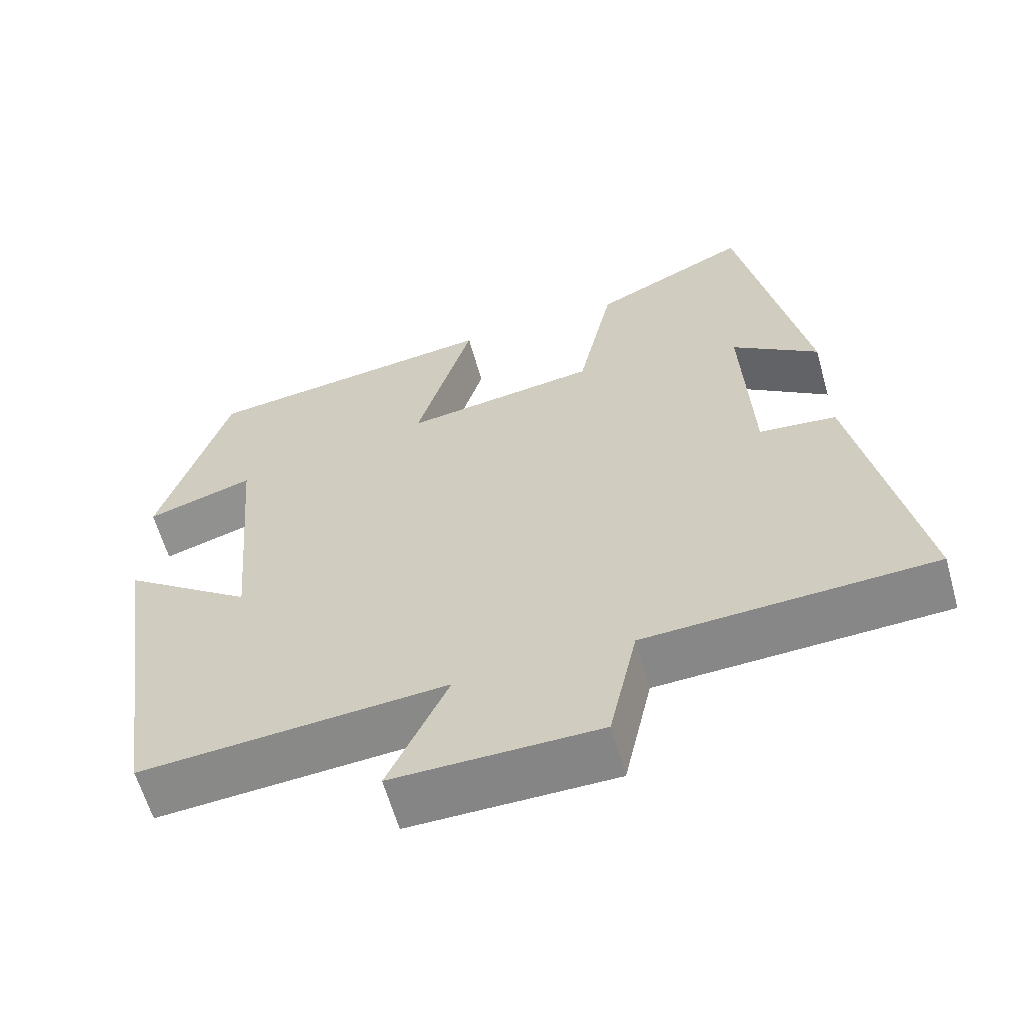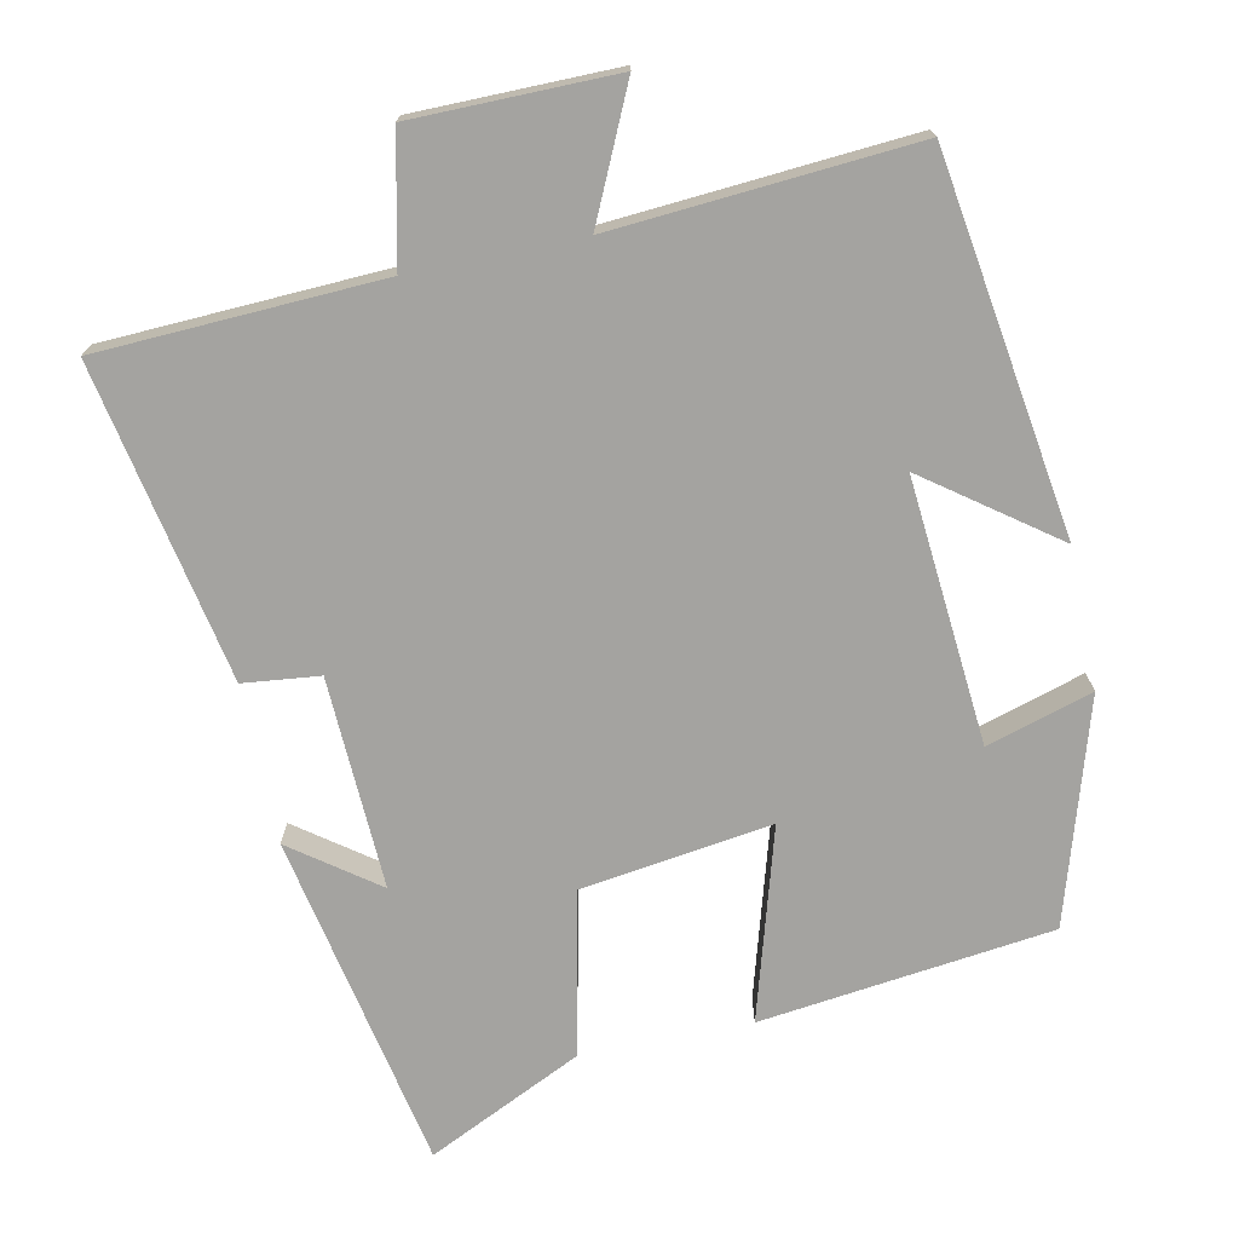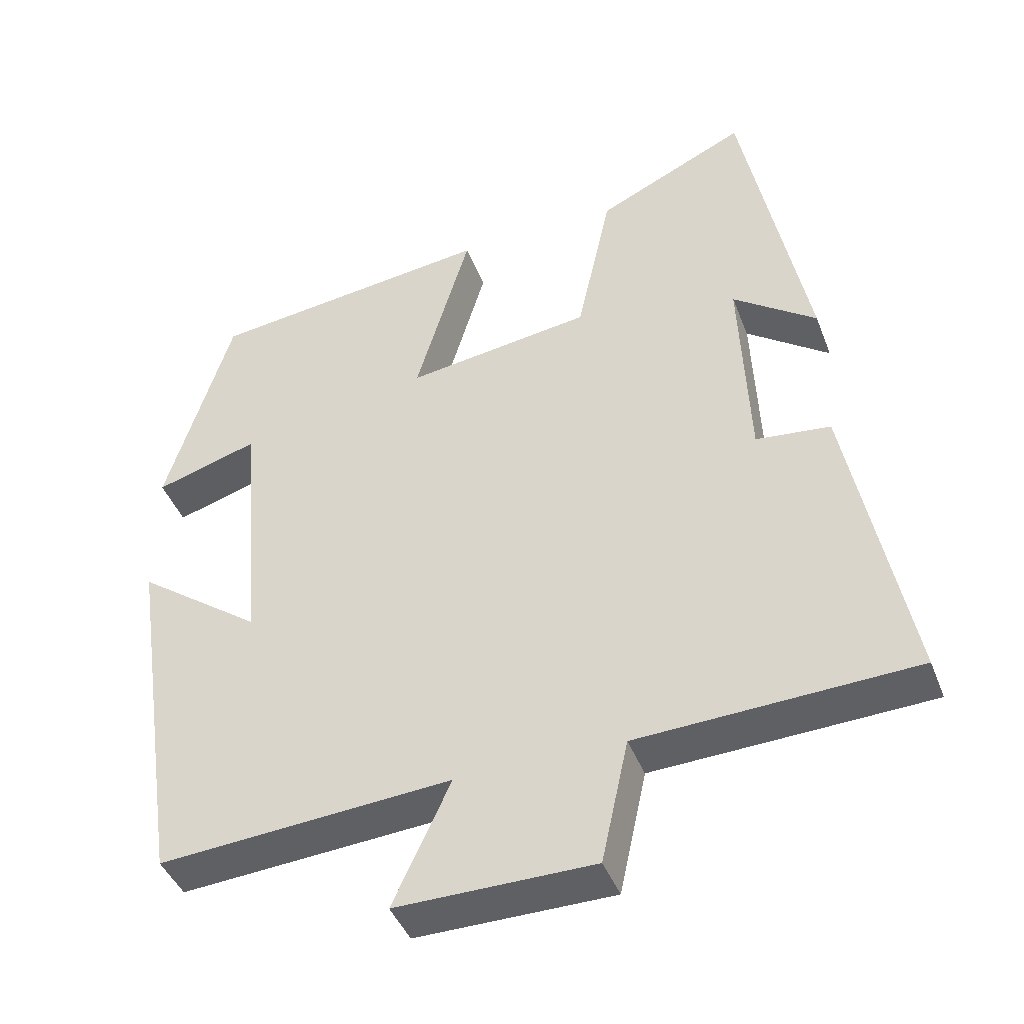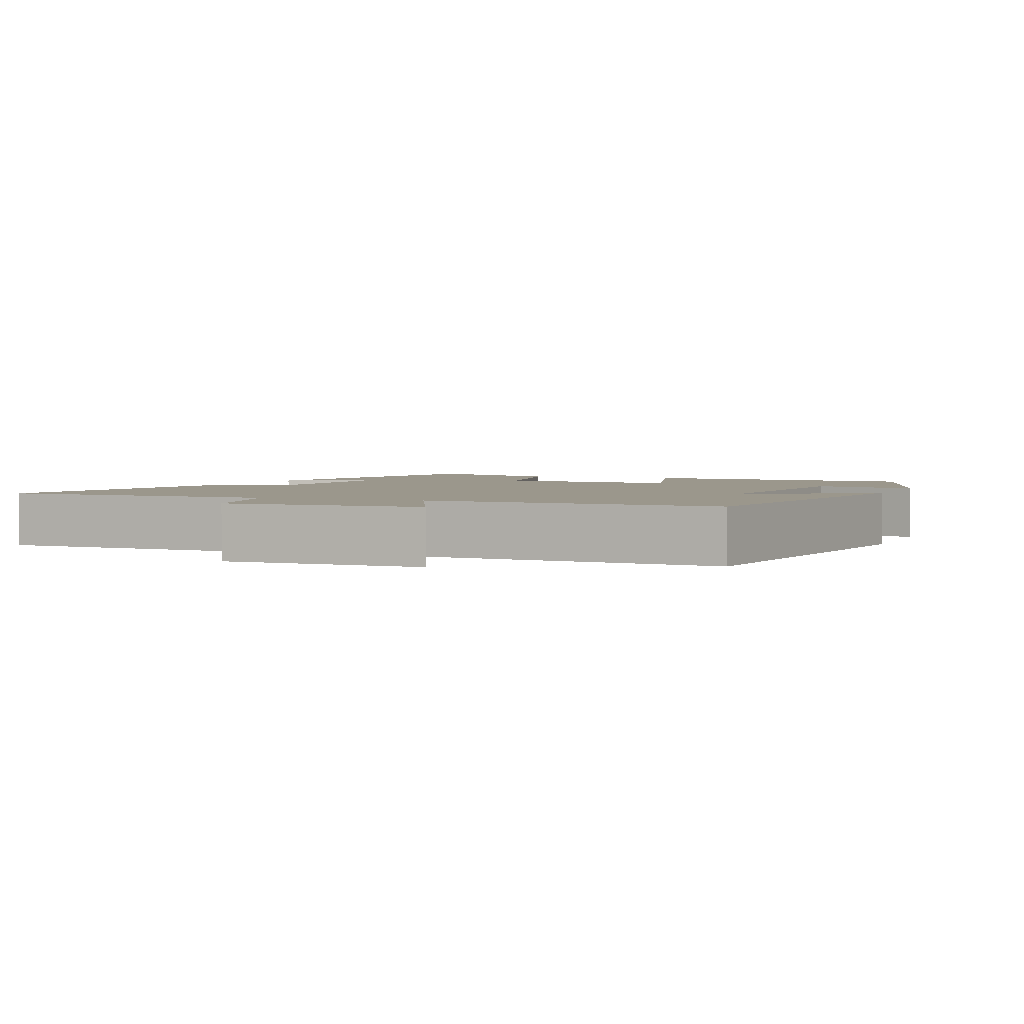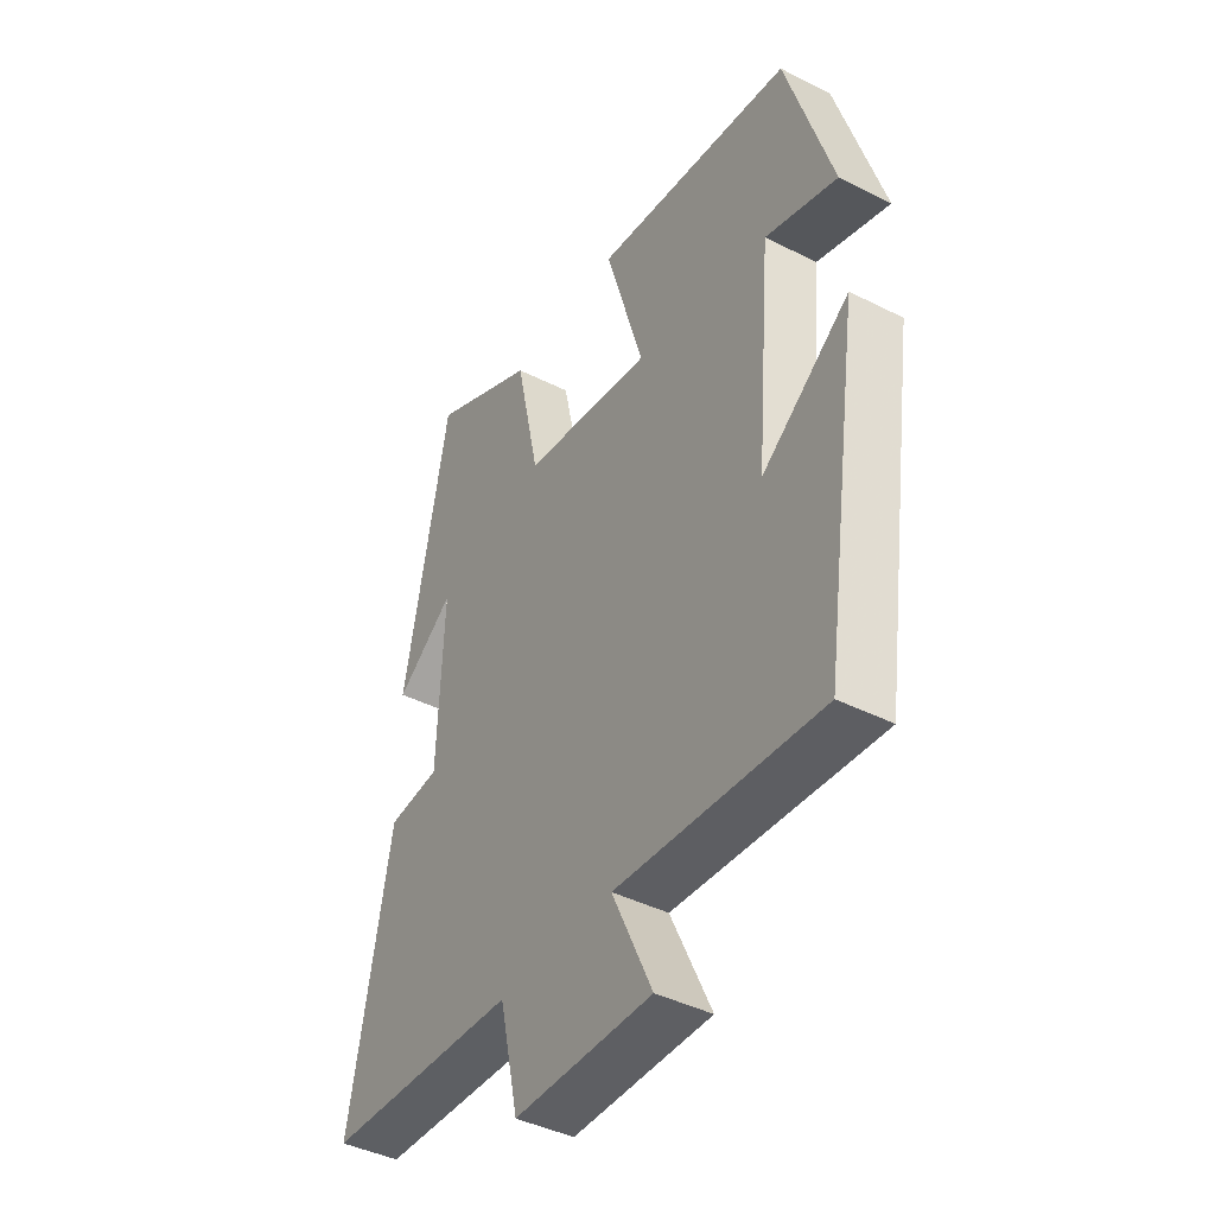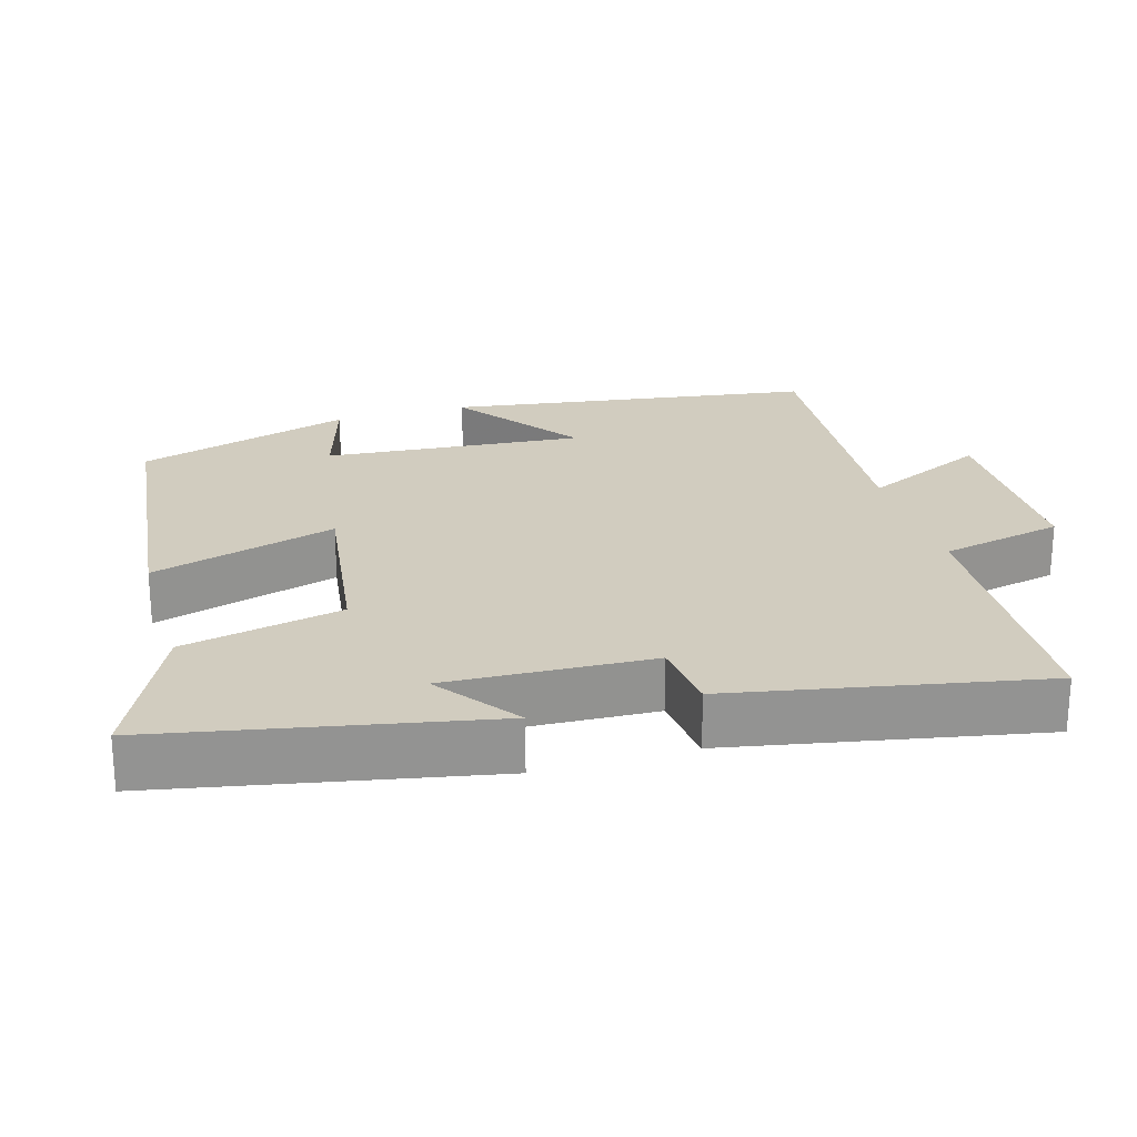
<metadata>
{"format":"obj","ext":"obj","renderer":"f3d","projection":"perspective","resolution":1024,"background":"white","views":[{"elev":-61.5,"azim":15.7,"up":"+Z"},{"elev":-72.9,"azim":-168.3,"up":"+Y"},{"elev":-42.9,"azim":20.2,"up":"+Z"},{"elev":2.6,"azim":-158.3,"up":"+Y"},{"elev":-42.2,"azim":-121.2,"up":"+Z"},{"elev":23.8,"azim":73.6,"up":"+Y"}]}
</metadata>
<code>
v 0.581 0.07 -0.483
v 0.203 0.07 -0.5
v 0.166 0.07 -0.669
v -0.104 0.07 -0.671
v -0.025 0.07 -0.5
v -0.426 0.07 -0.53
v -0.5 0.07 -0.03
v -0.329 0.07 -0.155
v -0.359 0.07 0.199
v -0.5 0.07 0.156
v -0.41 0.07 0.452
v -0.02 0.07 0.5
v -0.095 0.07 0.245
v 0.159 0.07 0.281
v 0.206 0.07 0.5
v 0.412 0.07 0.598
v 0.5 0.07 0.149
v 0.386 0.07 0.232
v 0.398 0.07 -0.05
v 0.5 0.07 -0.061
v 0.581 0 -0.483
v 0.203 0 -0.5
v 0.166 0 -0.669
v -0.104 0 -0.671
v -0.025 0 -0.5
v -0.426 0 -0.53
v -0.5 0 -0.03
v -0.329 0 -0.155
v -0.359 0 0.199
v -0.5 0 0.156
v -0.41 0 0.452
v -0.02 0 0.5
v -0.095 0 0.245
v 0.159 0 0.281
v 0.206 0 0.5
v 0.412 0 0.598
v 0.5 0 0.149
v 0.386 0 0.232
v 0.398 0 -0.05
v 0.5 0 -0.061
f 19 20 1 2
f 18 19 2
f 15 16 17 18
f 14 15 18 2
f 13 14 2 3
f 11 12 13
f 9 10 11
f 9 11 13 3
f 5 6 7 8
f 5 8 9 3
f 3 4 5
f 22 21 40 39
f 22 39 38
f 38 37 36 35
f 22 38 35 34
f 23 22 34 33
f 33 32 31
f 31 30 29
f 23 33 31 29
f 28 27 26 25
f 23 29 28 25
f 25 24 23
f 1 21 22 2
f 2 22 23 3
f 3 23 24 4
f 4 24 25 5
f 5 25 26 6
f 6 26 27 7
f 7 27 28 8
f 8 28 29 9
f 9 29 30 10
f 10 30 31 11
f 11 31 32 12
f 12 32 33 13
f 13 33 34 14
f 14 34 35 15
f 15 35 36 16
f 16 36 37 17
f 17 37 38 18
f 18 38 39 19
f 19 39 40 20
f 20 40 21 1

</code>
